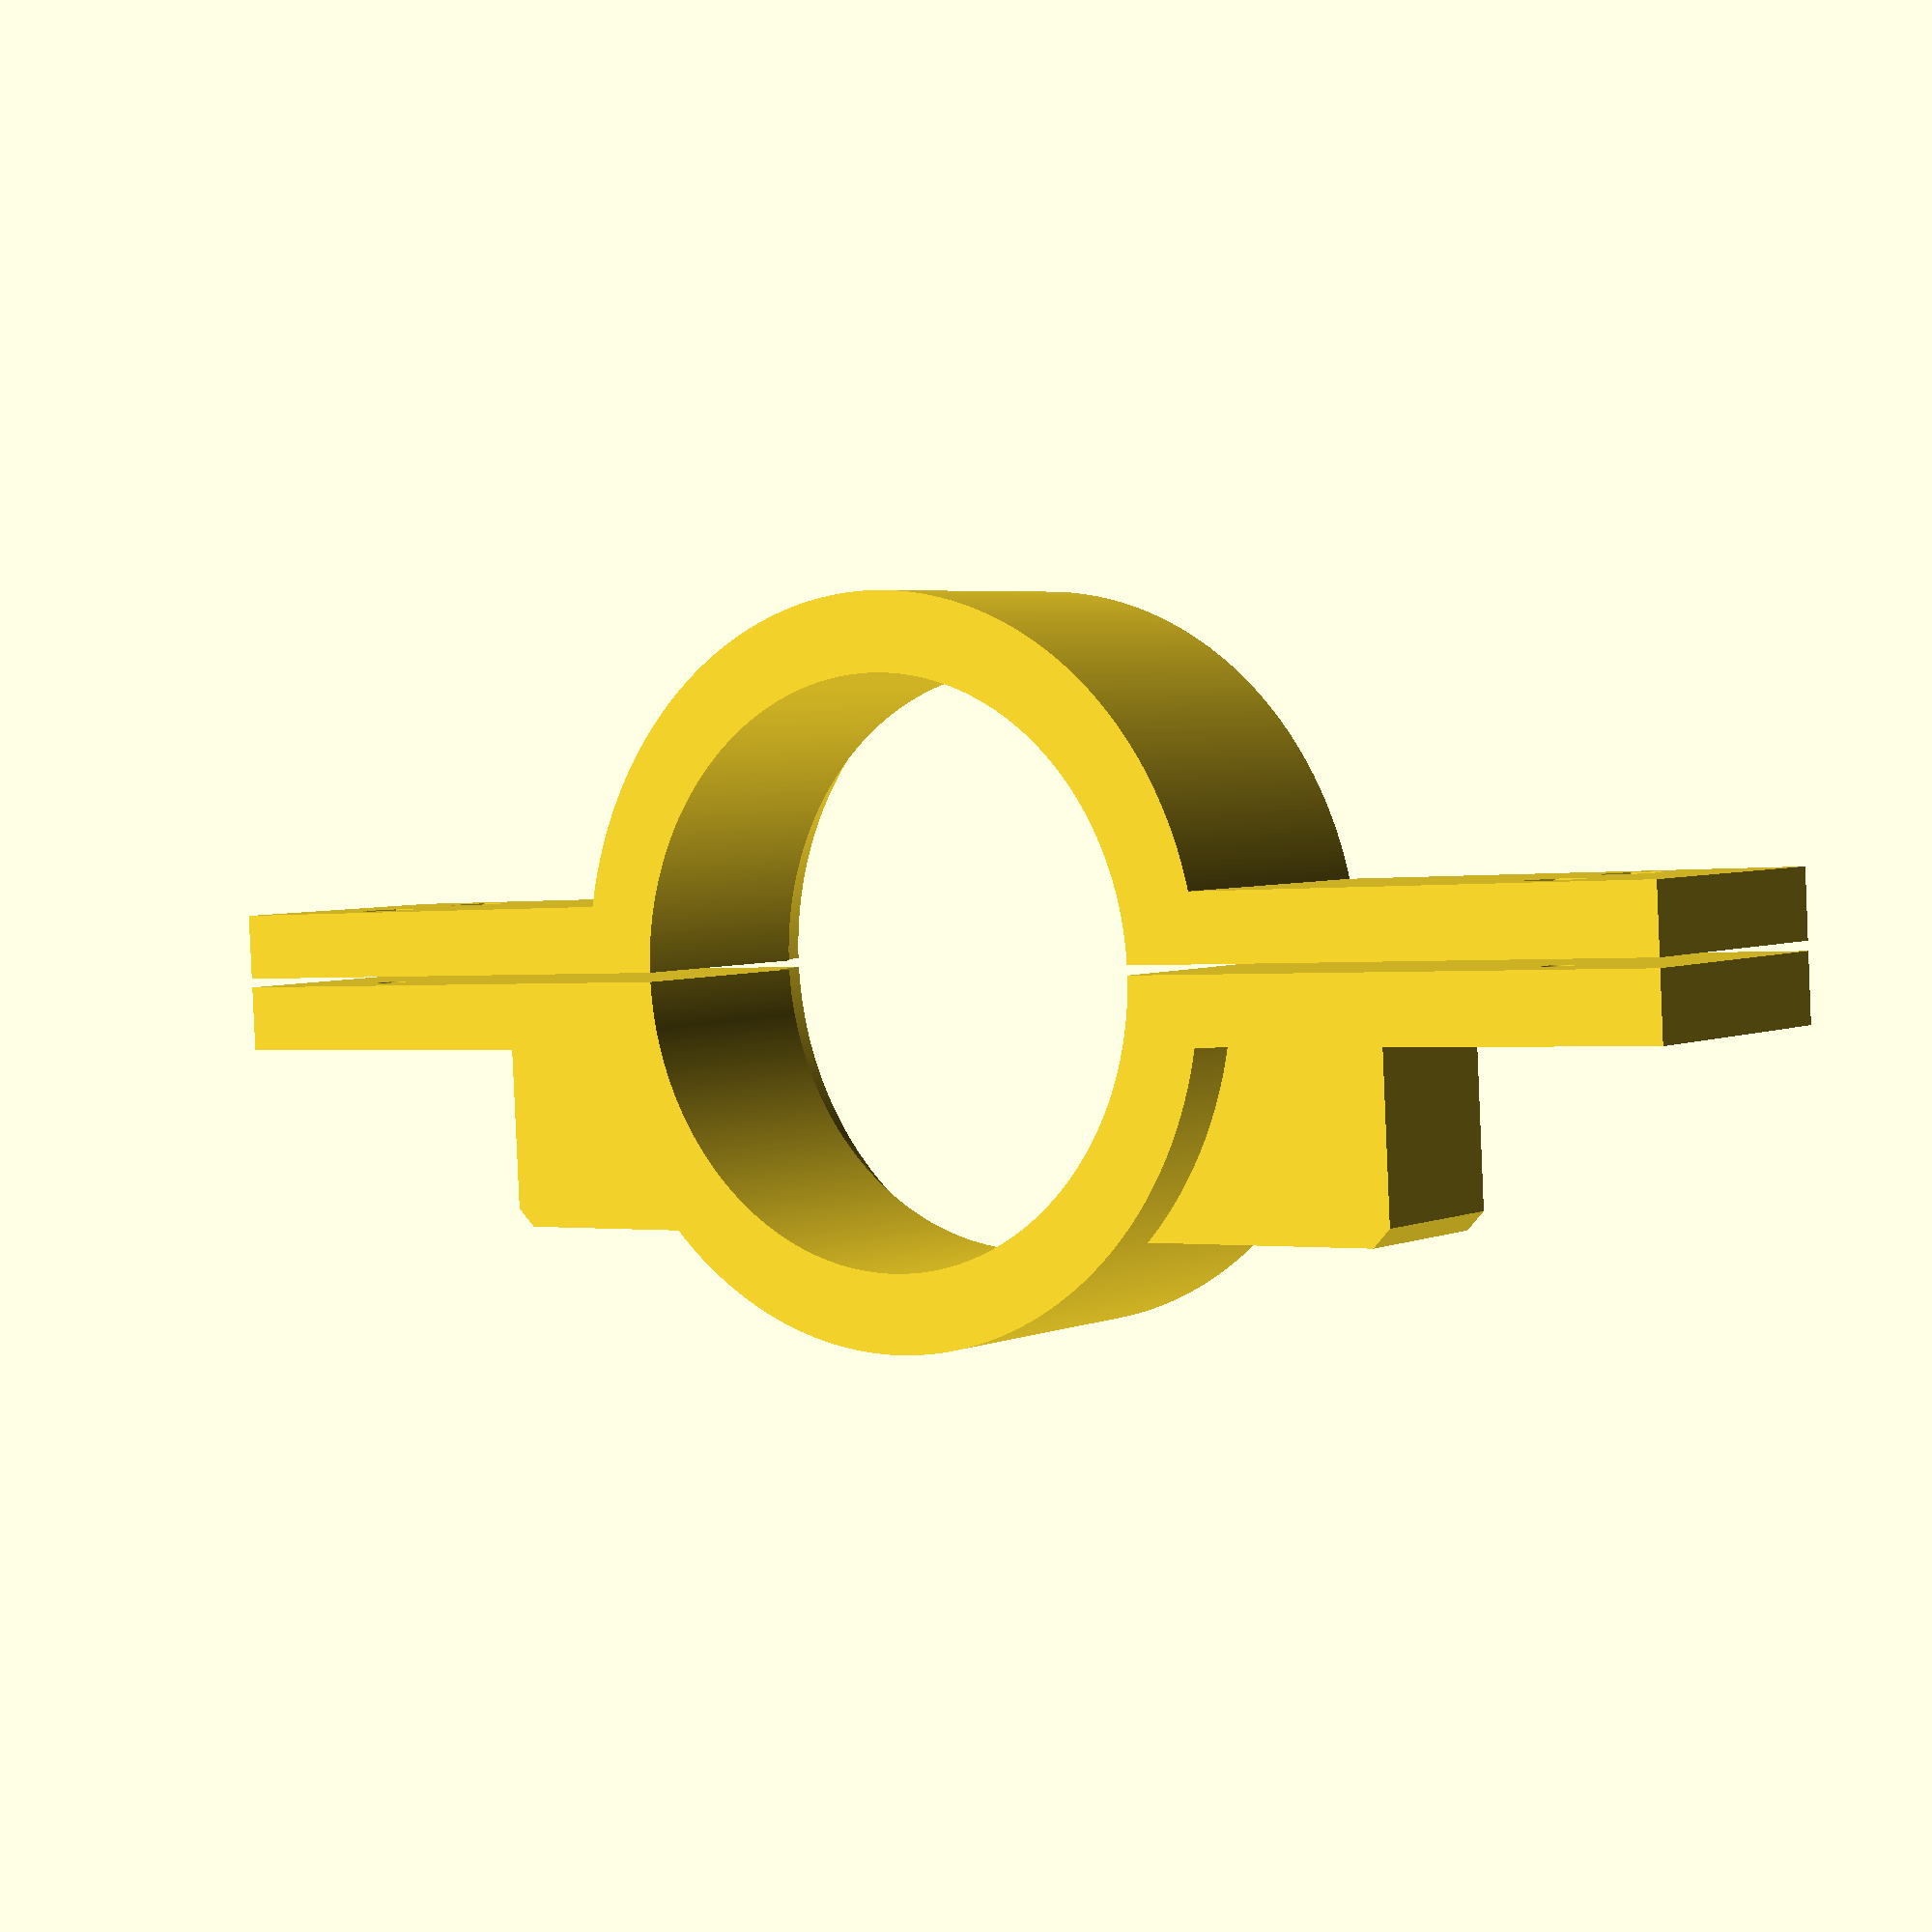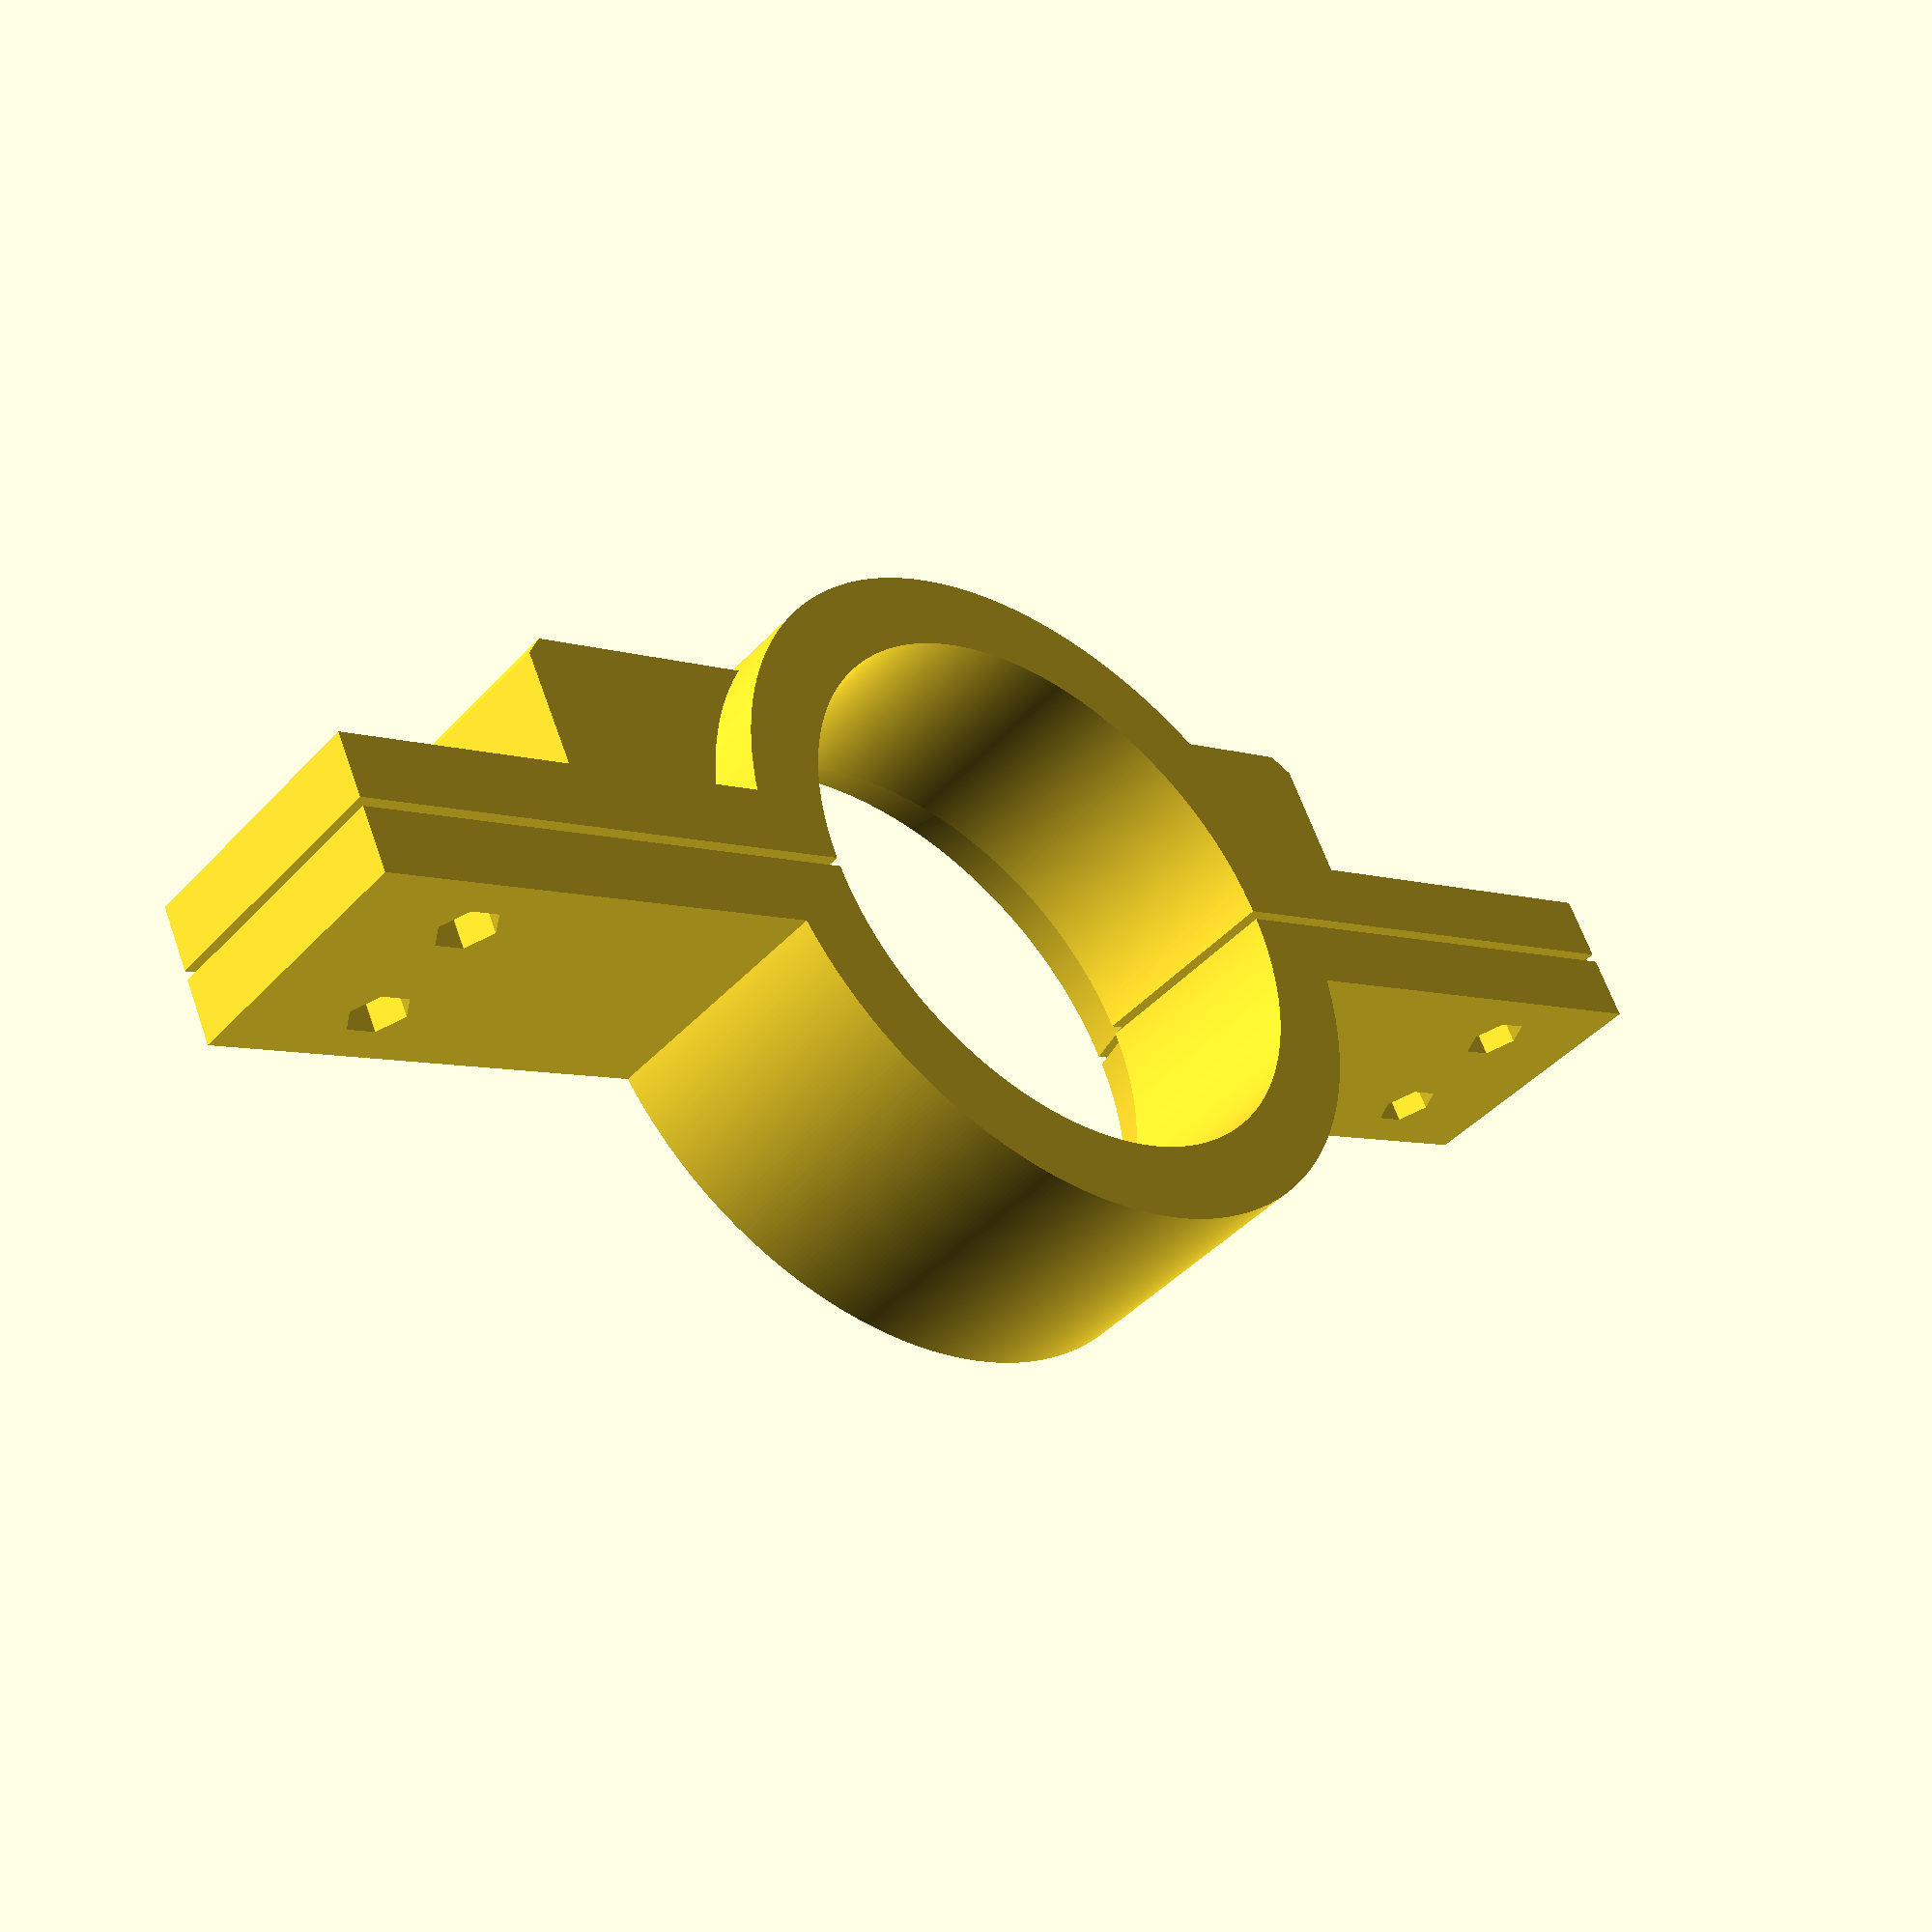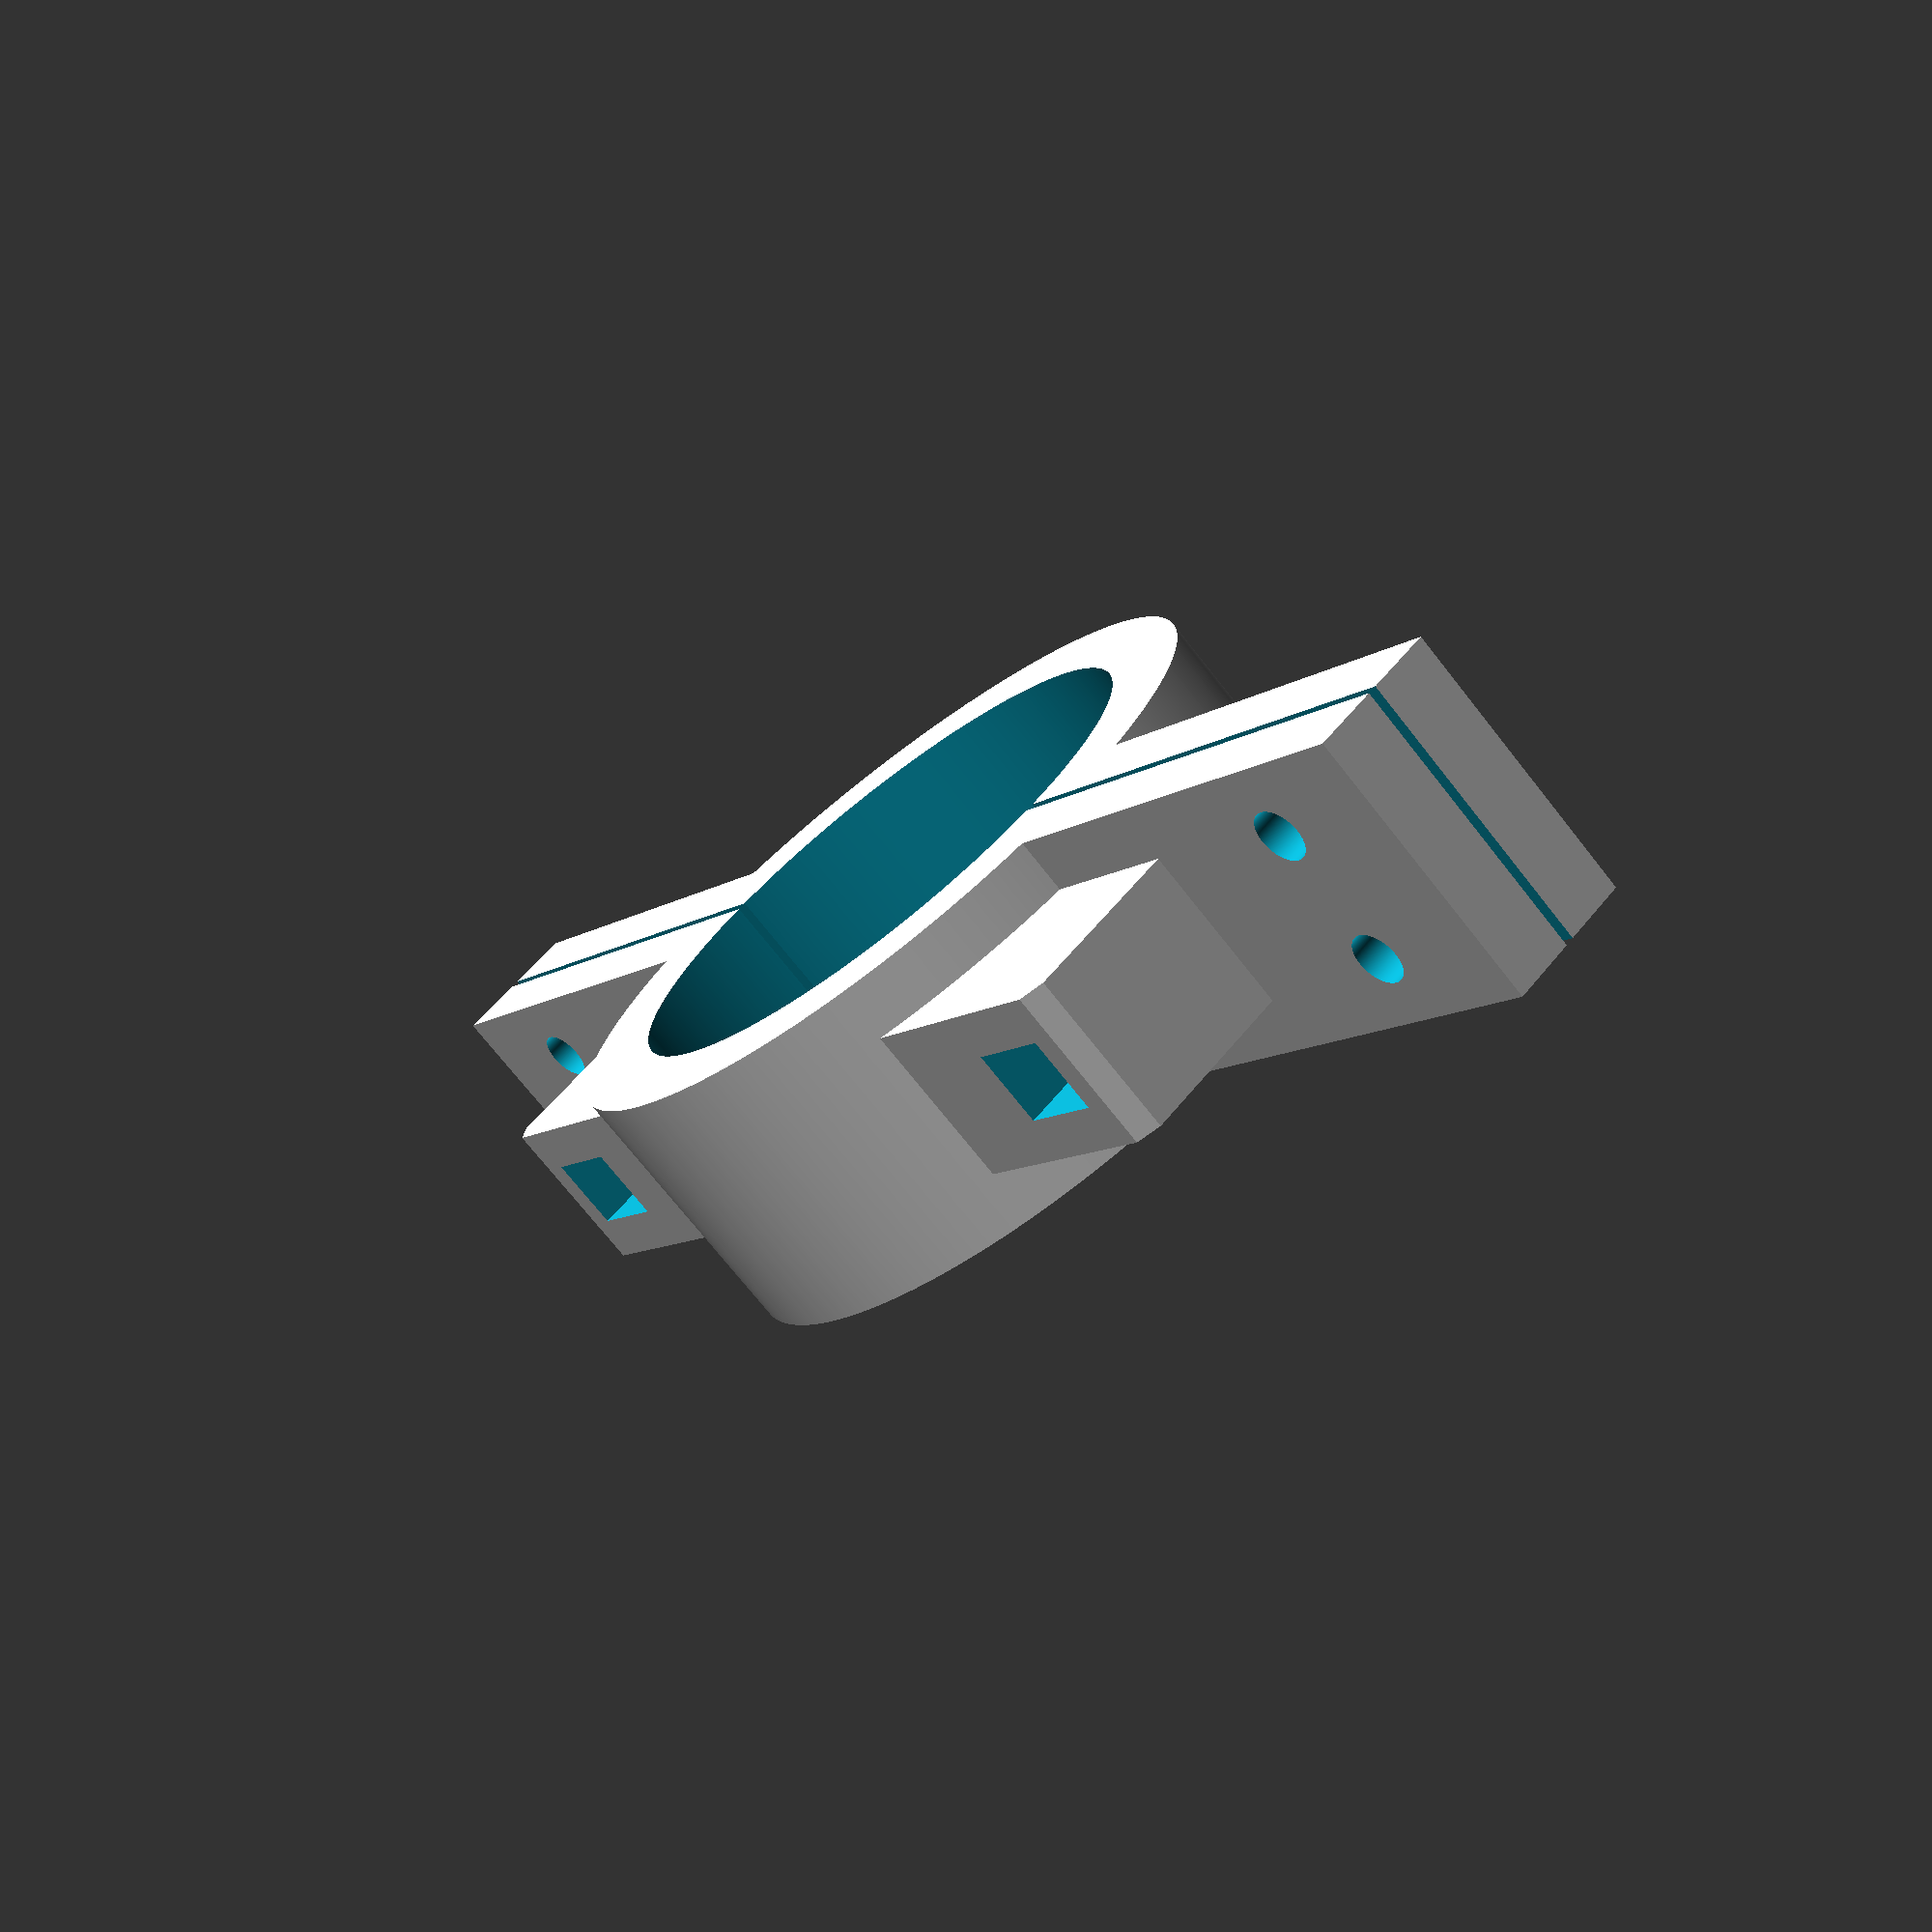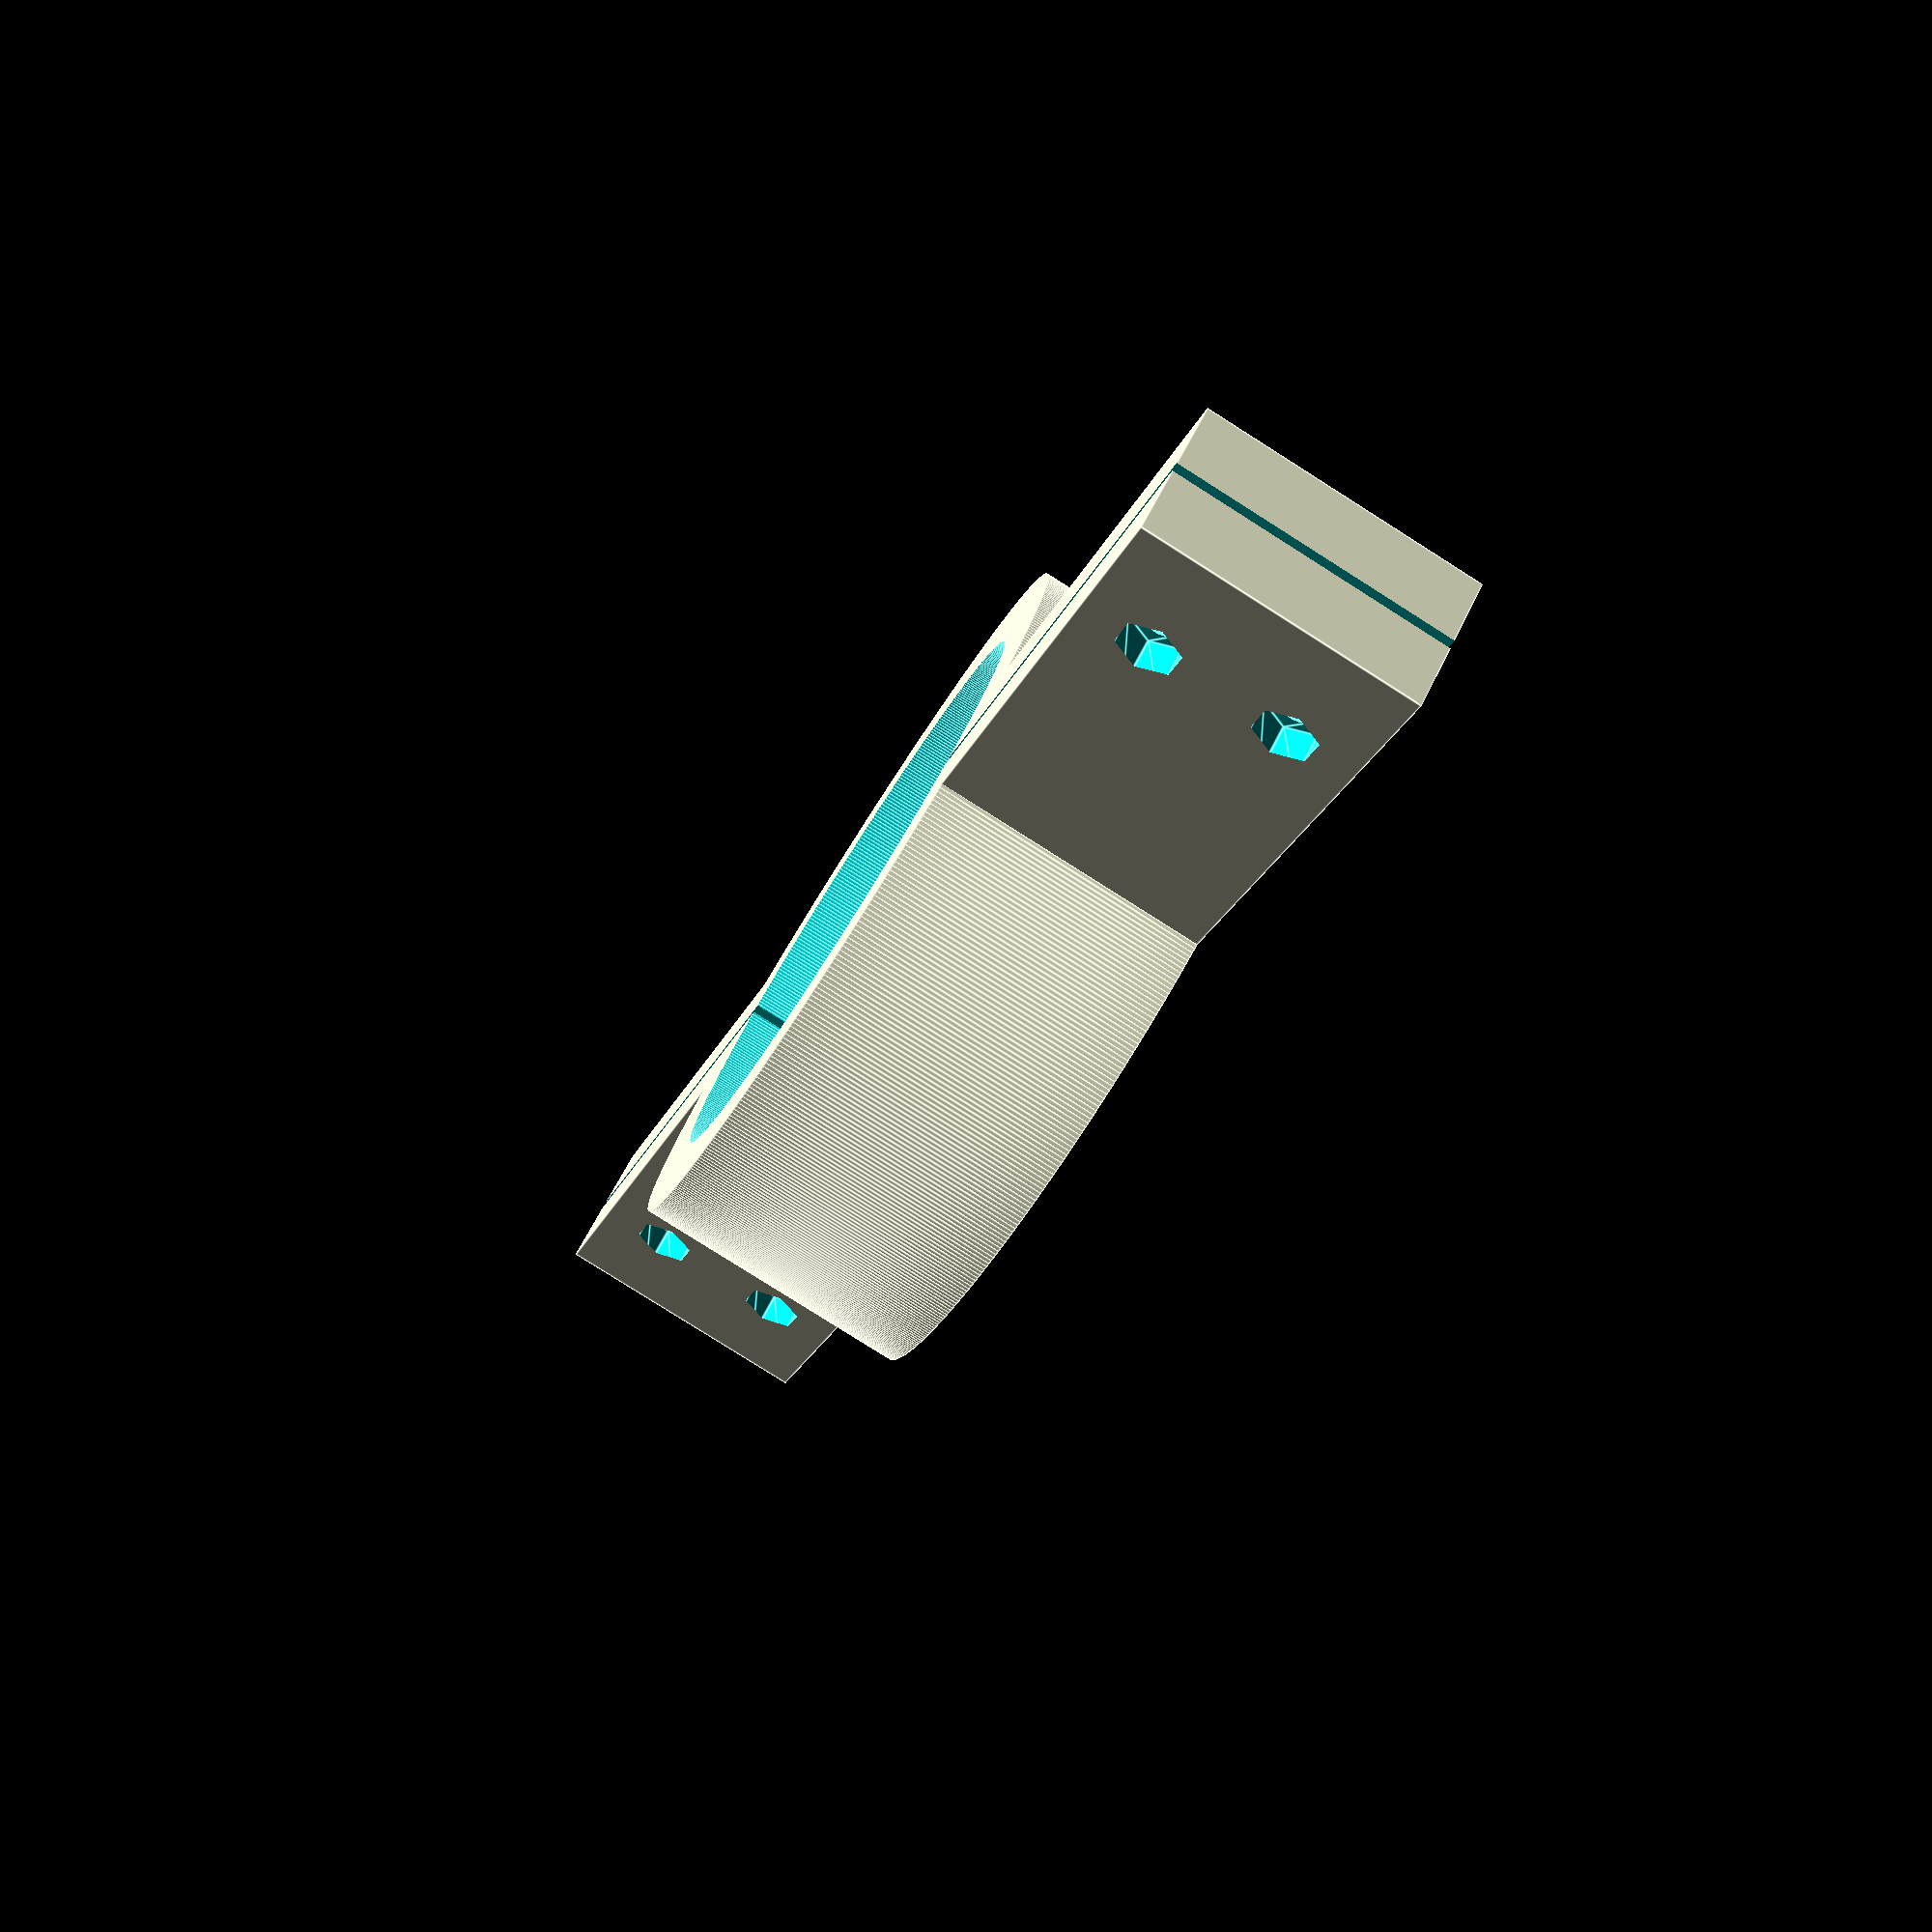
<openscad>
//$fn=10;

//lens_diameter = 62;

diam1 = 69.5; //[0:0.1:120]
diam2 = 65.5; //[0:0.1:120]
high1 = 6; //[0:0.1:30]


diam3 = 62.5; //[0:0.1:120]
diam4 = 62.5; //[0:0.1:120]
high2 = 25; //[0:0.1:30]

diam5 = 0; //[0:0.1:120]
diam6 = 0; //[0:0.1:120]
high3 = 0; //[0:0.1:30]

/* [Hidden] */
dmax = max(diam1,diam2,diam3,diam4,diam5,diam6);
gy = sqrt(max(dmax*dmax/4-41.9*41.9,20*20))+8;
gx_1 = sqrt((dmax/2+2.5)*(dmax/2+2.5)-gy*gy);
gx_2 = sqrt((dmax/2+2.5)*(dmax/2+2.5)-7.5*7.5);
gx_3 = max(sqrt((dmax/2+5)*(dmax/2+5)-7.5*7.5),57.1);

$fn=512;

difference (){
difference (){
difference (){
union (){
    cylinder (h=30,d=diam1+10);
    cube([91.3,15.5/2,30]);
    mirror([1,0,0]) cube([91.3,15.5/2,30]);
    mirror([0,1,0]) cube([91.3,15.5/2,30]);
    mirror ([1,0,0])mirror([0,1,0]) cube([91.3,15.5/2,30]);
    translate([0,0,6]) linear_extrude(height=18) polygon(points=[[-gx_1,-gy],[-55.1,-gy],[-57.1,-gy+2],[-gx_3,-7.49],[-gx_2,-7.49]]);
    mirror([1,0,0]) translate([0,0,6]) linear_extrude(height=18) polygon(points=[[-gx_1,-gy],[-55.1,-gy],[-57.1,-gy+2],[-gx_3,-7.49],[-gx_2,-7.49]]);
}
}
union () {
translate([0,0,-0.001]) cylinder(high1+0.1,d1=diam1,d2=diam2);
translate([0,0,high1-0.01]) cylinder(high2+0.1,d1=diam3,d2=diam4);
translate([0,0,high1+high2-0.02]) cylinder(high3+0.1,d1=diam5,d2=diam6);
}
}
cube([200,1,61],center=true);
translate ([91.3-15,5.9/2+4.45,15/2]) hex(5.9,5.9);
translate ([91.3-15,5.9/2+4.45,30-15/2]) hex(5.9,5.9);
translate ([-91.3+15,5.9/2+4.45,15/2]) hex(5.9,5.9);
translate ([-91.3+15,5.9/2+4.45,30-15/2]) hex(5.9,5.9);
translate([91.3-15,8,15/2]) rotate([90,0,0]) cylinder(h=20,d=3.4);
translate([91.3-15,8,30-15/2]) rotate([90,0,0]) cylinder(h=20,d=3.4);
translate([-91.3+15,8,15/2]) rotate([90,0,0]) cylinder(h=20,d=3.4);
translate([-91.3+15,8,30-15/2]) rotate([90,0,0]) cylinder(h=20,d=3.4);
translate([91.3-15,-3.95,15/2]) rotate([90,0,0])cylinder (h=5,d=5.8);
translate([91.3-15,-3.95,30-15/2]) rotate([90,0,0])cylinder (h=5,d=5.8);
translate([-91.3+15,-3.95,15/2]) rotate([90,0,0])cylinder (h=5,d=5.8);
translate([-91.3+15,-3.95,30-15/2]) rotate([90,0,0])cylinder (h=5,d=5.8);
translate([-47,-gy+3,15]) cube([10.2,10,8.2],center=true);
translate([47,-gy+3,15]) cube([10.2,10,8.2],center=true);
}


module hex(wid,height){
hull(){
cube([wid/1.7,wid,height],center = true);
rotate([0,120,0])cube([wid/1.7,wid,height],center = true);
rotate([0,240,0])cube([wid/1.7,wid,height],center = true);
}
}



</openscad>
<views>
elev=176.0 azim=176.9 roll=143.4 proj=p view=wireframe
elev=223.0 azim=335.0 roll=218.7 proj=p view=wireframe
elev=252.8 azim=230.5 roll=141.8 proj=p view=wireframe
elev=260.3 azim=50.0 roll=122.4 proj=p view=edges
</views>
